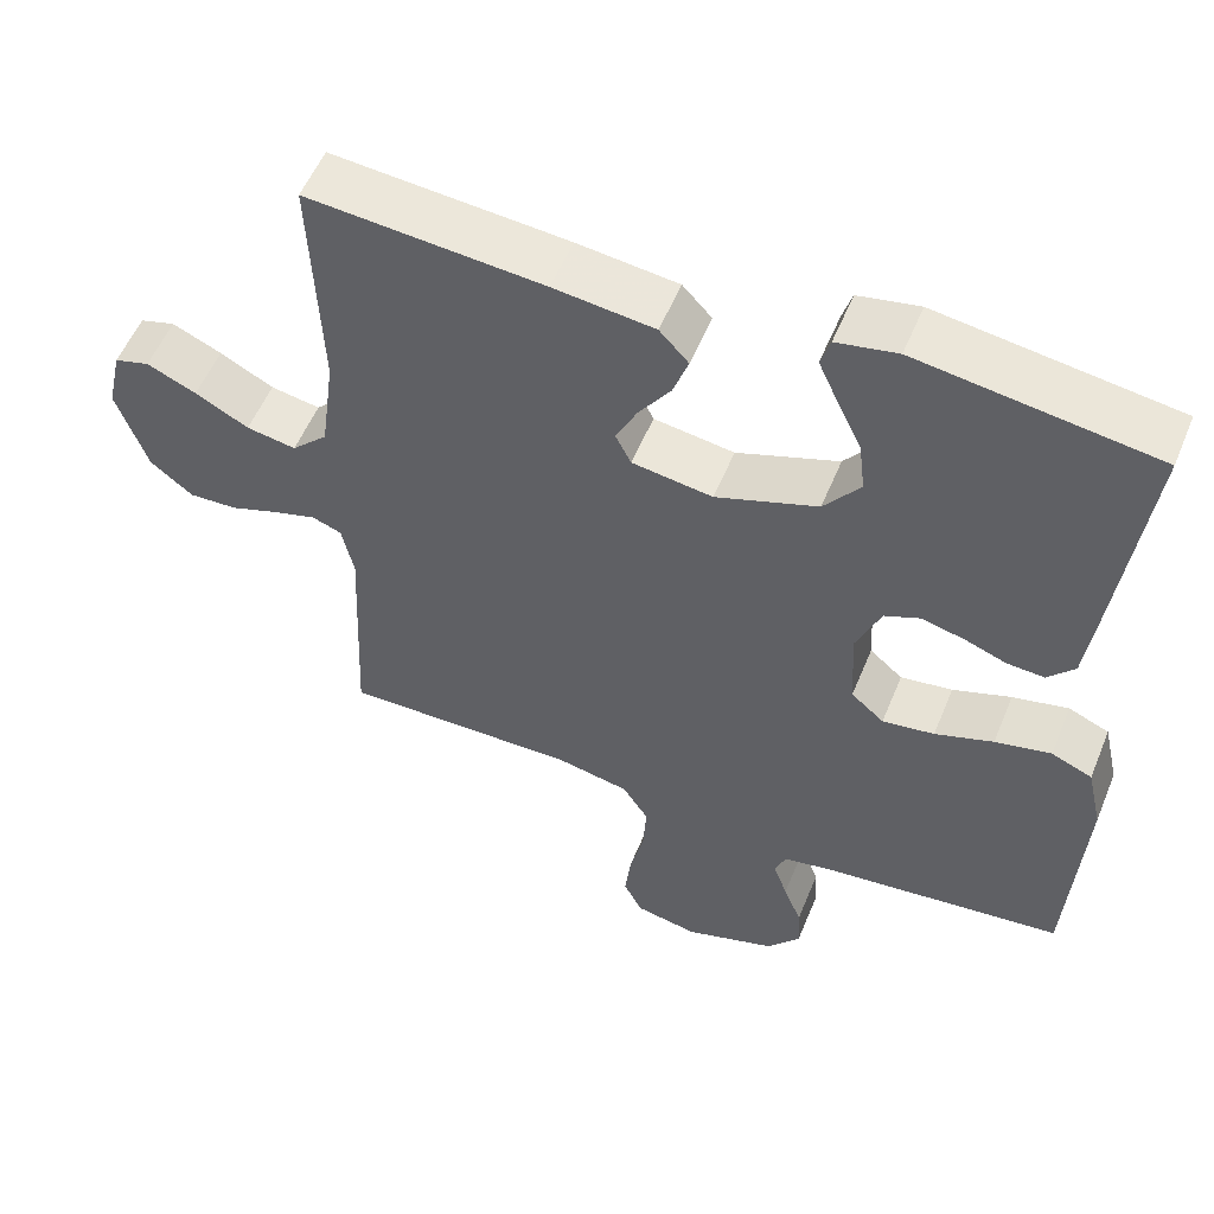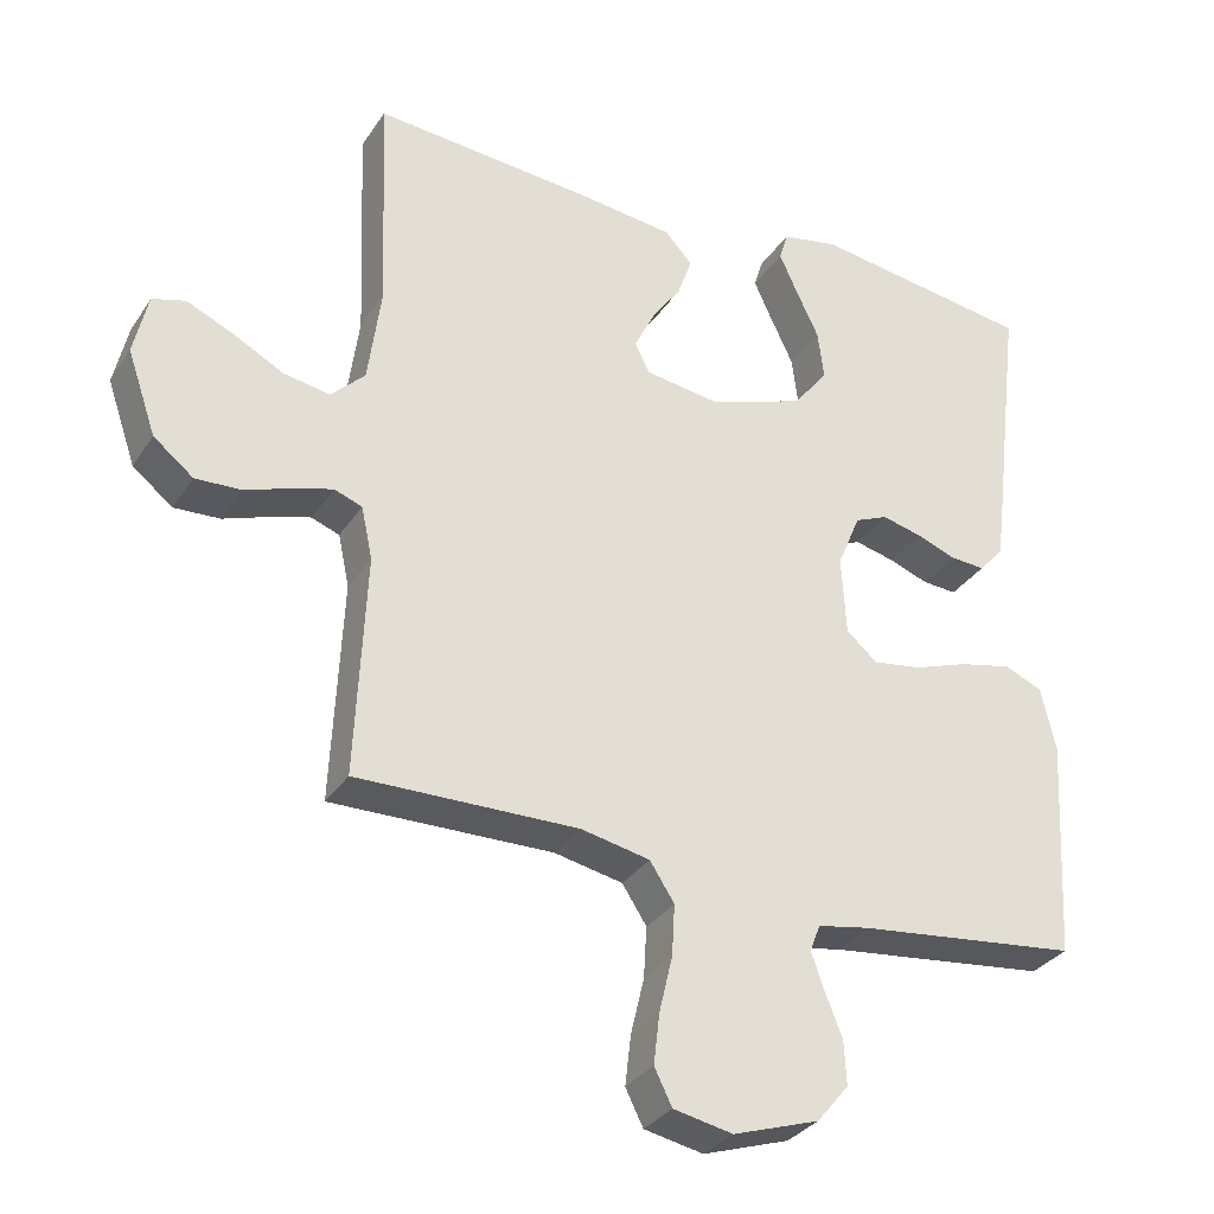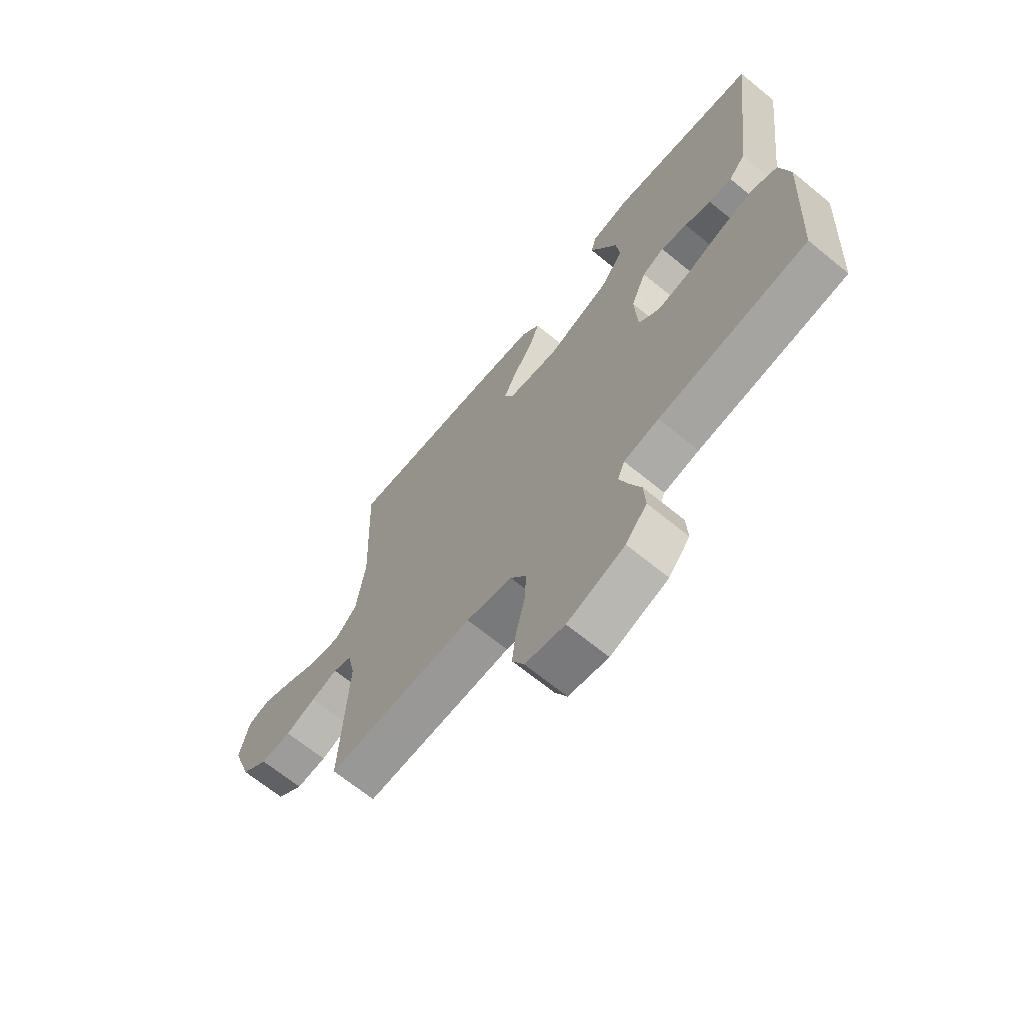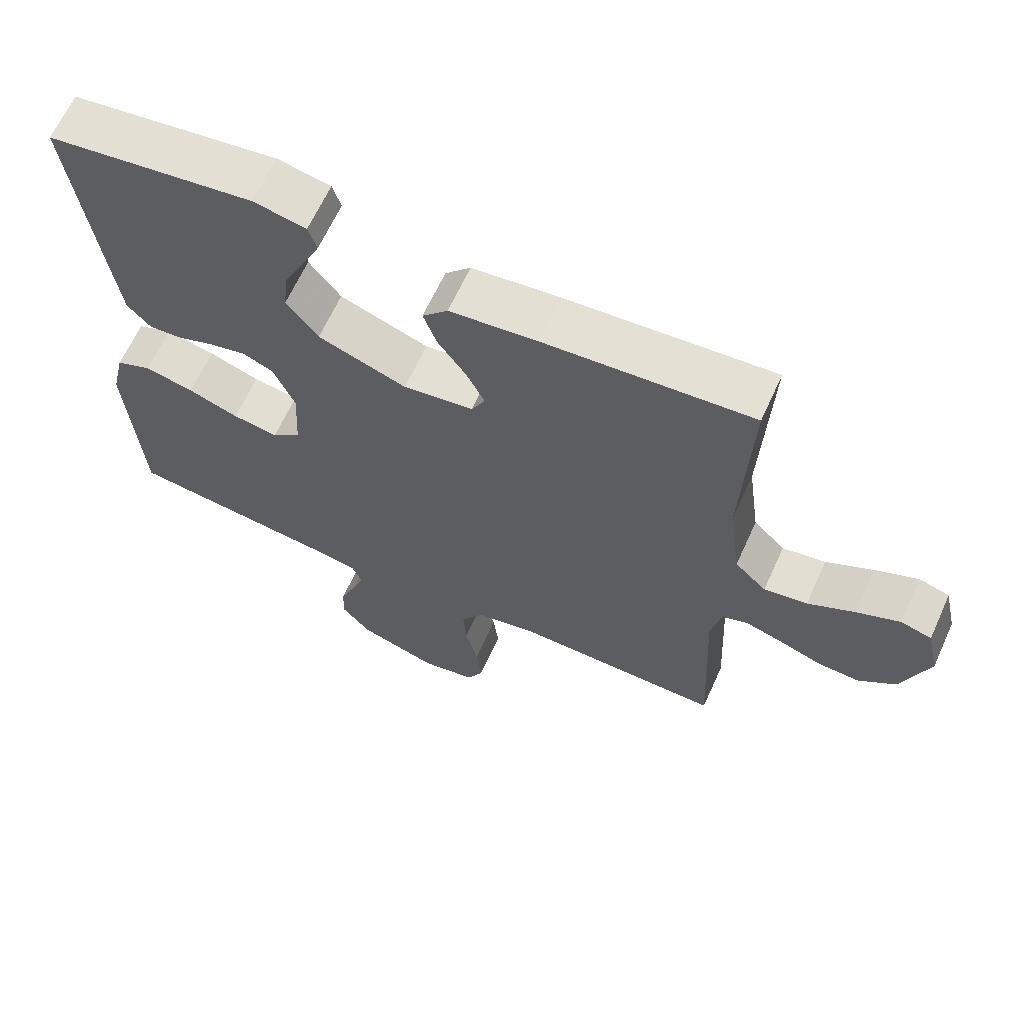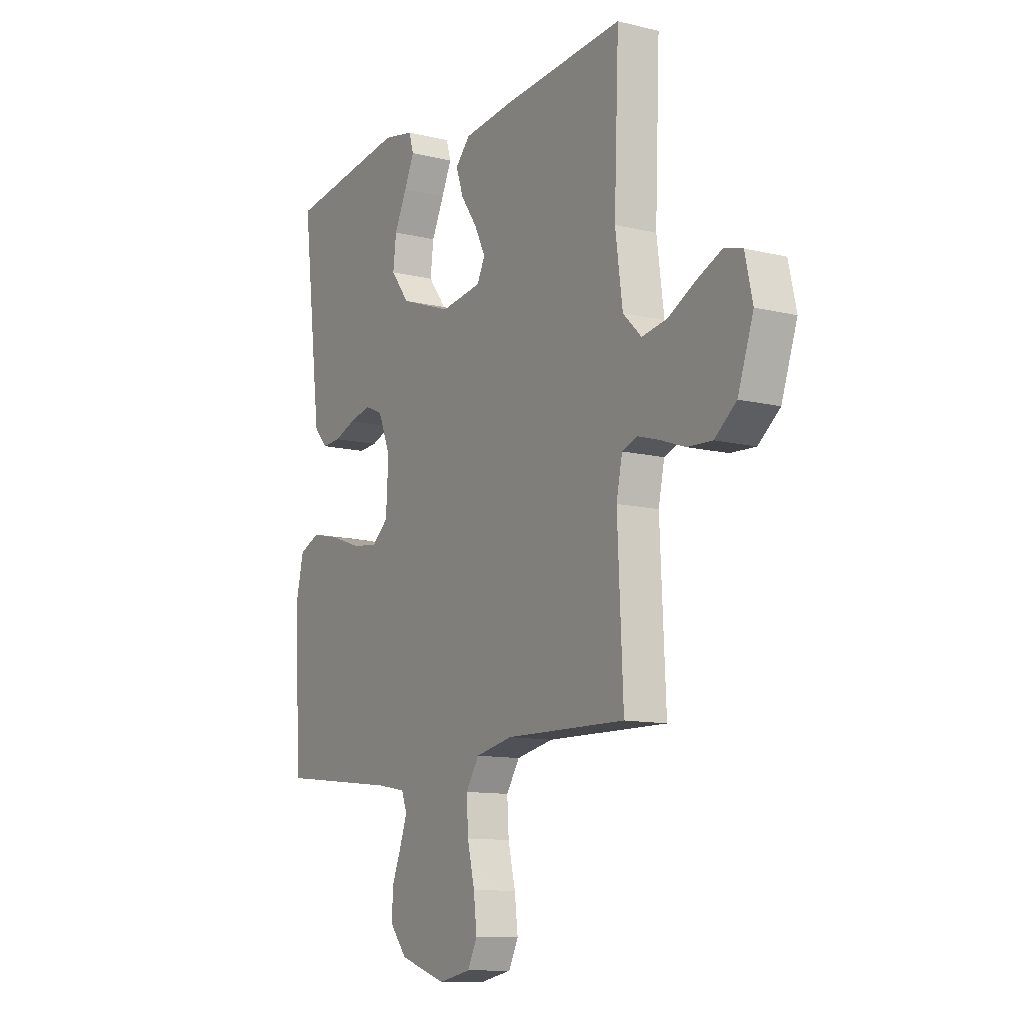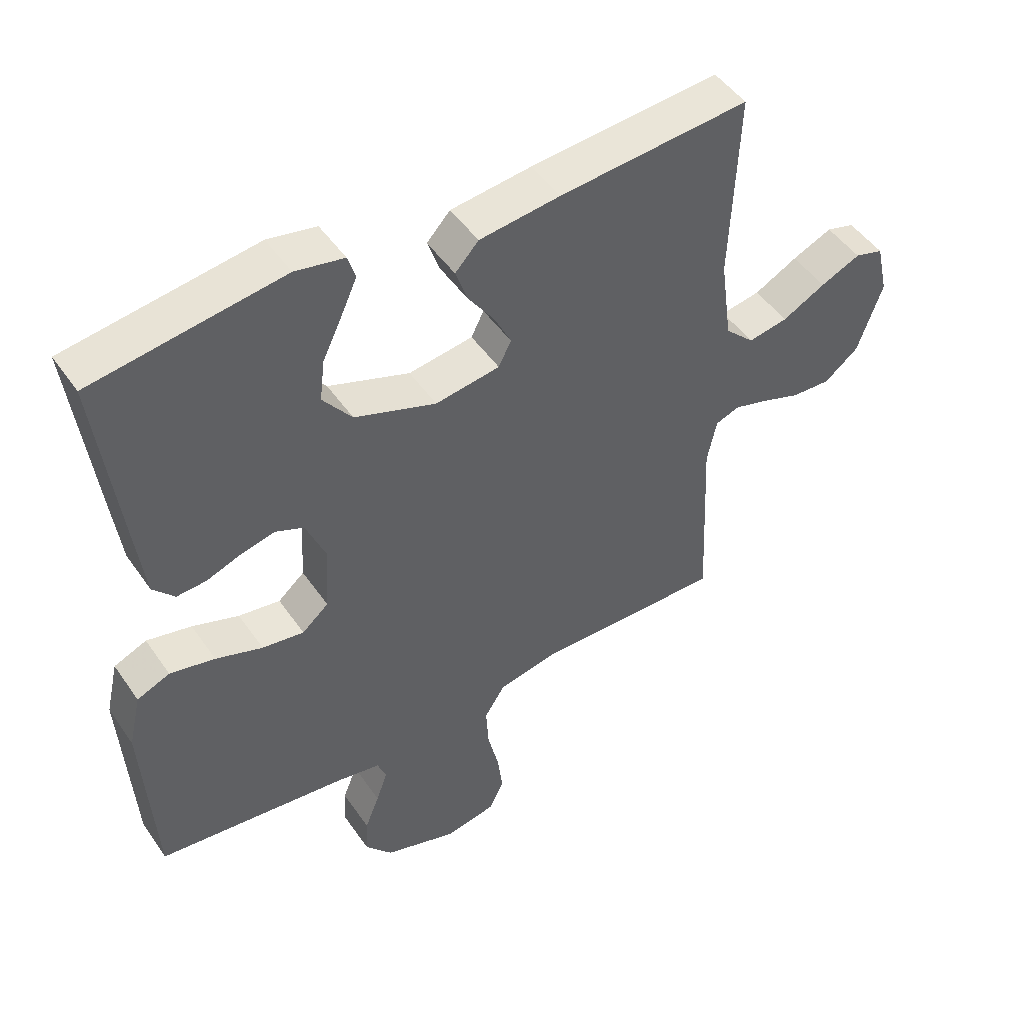
<metadata>
{"format":"obj","ext":"obj","renderer":"f3d","projection":"perspective","resolution":1024,"background":"white","views":[{"elev":55.0,"azim":-157.8,"up":"+Z"},{"elev":-31.9,"azim":152.1,"up":"+Z"},{"elev":-67.7,"azim":-129.3,"up":"+Z"},{"elev":65.0,"azim":24.5,"up":"+Z"},{"elev":-11.3,"azim":59.2,"up":"+Z"},{"elev":48.4,"azim":-33.1,"up":"+Z"}]}
</metadata>
<code>
v 0.5 0.07 0.5
v 0.488 0.07 0.2
v 0.506 0.07 0.067
v 0.552 0.07 0.022
v 0.615 0.07 0.033
v 0.683 0.07 0.069
v 0.746 0.07 0.097
v 0.791 0.07 0.084
v 0.81 0.07 0
v 0.771 0.07 -0.113
v 0.717 0.07 -0.156
v 0.655 0.07 -0.153
v 0.593 0.07 -0.131
v 0.539 0.07 -0.115
v 0.501 0.07 -0.129
v 0.486 0.07 -0.2
v 0.5 0.07 -0.5
v 0.2 0.07 -0.495
v 0.107 0.07 -0.514
v 0.074 0.07 -0.565
v 0.078 0.07 -0.634
v 0.096 0.07 -0.71
v 0.104 0.07 -0.778
v 0.08 0.07 -0.826
v 0 0.07 -0.842
v -0.116 0.07 -0.804
v -0.159 0.07 -0.752
v -0.156 0.07 -0.693
v -0.133 0.07 -0.635
v -0.115 0.07 -0.584
v -0.129 0.07 -0.548
v -0.2 0.07 -0.535
v -0.5 0.07 -0.5
v -0.517 0.07 -0.2
v -0.497 0.07 -0.113
v -0.445 0.07 -0.091
v -0.374 0.07 -0.107
v -0.3 0.07 -0.133
v -0.234 0.07 -0.143
v -0.192 0.07 -0.107
v -0.186 0.07 0
v -0.217 0.07 0.075
v -0.262 0.07 0.094
v -0.316 0.07 0.081
v -0.37 0.07 0.061
v -0.417 0.07 0.058
v -0.451 0.07 0.096
v -0.464 0.07 0.2
v -0.5 0.07 0.5
v -0.2 0.07 0.543
v -0.123 0.07 0.528
v -0.111 0.07 0.489
v -0.136 0.07 0.434
v -0.167 0.07 0.369
v -0.175 0.07 0.303
v -0.129 0.07 0.243
v 0 0.07 0.197
v 0.102 0.07 0.212
v 0.122 0.07 0.252
v 0.095 0.07 0.307
v 0.054 0.07 0.366
v 0.035 0.07 0.421
v 0.072 0.07 0.461
v 0.2 0.07 0.476
v 0.5 0 0.5
v 0.488 0 0.2
v 0.506 0 0.067
v 0.552 0 0.022
v 0.615 0 0.033
v 0.683 0 0.069
v 0.746 0 0.097
v 0.791 0 0.084
v 0.81 0 0
v 0.771 0 -0.113
v 0.717 0 -0.156
v 0.655 0 -0.153
v 0.593 0 -0.131
v 0.539 0 -0.115
v 0.501 0 -0.129
v 0.486 0 -0.2
v 0.5 0 -0.5
v 0.2 0 -0.495
v 0.107 0 -0.514
v 0.074 0 -0.565
v 0.078 0 -0.634
v 0.096 0 -0.71
v 0.104 0 -0.778
v 0.08 0 -0.826
v 0 0 -0.842
v -0.116 0 -0.804
v -0.159 0 -0.752
v -0.156 0 -0.693
v -0.133 0 -0.635
v -0.115 0 -0.584
v -0.129 0 -0.548
v -0.2 0 -0.535
v -0.5 0 -0.5
v -0.517 0 -0.2
v -0.497 0 -0.113
v -0.445 0 -0.091
v -0.374 0 -0.107
v -0.3 0 -0.133
v -0.234 0 -0.143
v -0.192 0 -0.107
v -0.186 0 0
v -0.217 0 0.075
v -0.262 0 0.094
v -0.316 0 0.081
v -0.37 0 0.061
v -0.417 0 0.058
v -0.451 0 0.096
v -0.464 0 0.2
v -0.5 0 0.5
v -0.2 0 0.543
v -0.123 0 0.528
v -0.111 0 0.489
v -0.136 0 0.434
v -0.167 0 0.369
v -0.175 0 0.303
v -0.129 0 0.243
v 0 0 0.197
v 0.102 0 0.212
v 0.122 0 0.252
v 0.095 0 0.307
v 0.054 0 0.366
v 0.035 0 0.421
v 0.072 0 0.461
v 0.2 0 0.476
f 64 1 2
f 63 64 2
f 62 63 2
f 61 62 2
f 60 61 2
f 59 60 2 3
f 58 59 3 4
f 57 58 4
f 52 53 54
f 51 52 54
f 50 51 54
f 49 50 54
f 48 49 54
f 47 48 54
f 46 47 54
f 45 46 54
f 44 45 54
f 43 44 54 55
f 42 43 55 56
f 36 37 38
f 35 36 38
f 34 35 38
f 33 34 38
f 32 33 38
f 31 32 38 39
f 30 31 39 40
f 27 28 29
f 26 27 29
f 25 26 29
f 24 25 29
f 23 24 29
f 22 23 29
f 21 22 29
f 20 21 29 30
f 30 40 41
f 20 30 41
f 19 20 41
f 16 17 18
f 42 56 57
f 41 42 57
f 19 41 57
f 18 19 57
f 16 18 57
f 15 16 57
f 11 12 13
f 10 11 13
f 9 10 13
f 8 9 13
f 7 8 13
f 6 7 13
f 5 6 13
f 14 15 57 4
f 4 5 13 14
f 66 65 128
f 66 128 127
f 66 127 126
f 66 126 125
f 66 125 124
f 67 66 124 123
f 68 67 123 122
f 68 122 121
f 118 117 116
f 118 116 115
f 118 115 114
f 118 114 113
f 118 113 112
f 118 112 111
f 118 111 110
f 118 110 109
f 118 109 108
f 119 118 108 107
f 120 119 107 106
f 102 101 100
f 102 100 99
f 102 99 98
f 102 98 97
f 102 97 96
f 103 102 96 95
f 104 103 95 94
f 93 92 91
f 93 91 90
f 93 90 89
f 93 89 88
f 93 88 87
f 93 87 86
f 93 86 85
f 94 93 85 84
f 105 104 94
f 105 94 84
f 105 84 83
f 82 81 80
f 121 120 106
f 121 106 105
f 121 105 83
f 121 83 82
f 121 82 80
f 121 80 79
f 77 76 75
f 77 75 74
f 77 74 73
f 77 73 72
f 77 72 71
f 77 71 70
f 77 70 69
f 68 121 79 78
f 78 77 69 68
f 1 65 66 2
f 2 66 67 3
f 3 67 68 4
f 4 68 69 5
f 5 69 70 6
f 6 70 71 7
f 7 71 72 8
f 8 72 73 9
f 9 73 74 10
f 10 74 75 11
f 11 75 76 12
f 12 76 77 13
f 13 77 78 14
f 14 78 79 15
f 15 79 80 16
f 16 80 81 17
f 17 81 82 18
f 18 82 83 19
f 19 83 84 20
f 20 84 85 21
f 21 85 86 22
f 22 86 87 23
f 23 87 88 24
f 24 88 89 25
f 25 89 90 26
f 26 90 91 27
f 27 91 92 28
f 28 92 93 29
f 29 93 94 30
f 30 94 95 31
f 31 95 96 32
f 32 96 97 33
f 33 97 98 34
f 34 98 99 35
f 35 99 100 36
f 36 100 101 37
f 37 101 102 38
f 38 102 103 39
f 39 103 104 40
f 40 104 105 41
f 41 105 106 42
f 42 106 107 43
f 43 107 108 44
f 44 108 109 45
f 45 109 110 46
f 46 110 111 47
f 47 111 112 48
f 48 112 113 49
f 49 113 114 50
f 50 114 115 51
f 51 115 116 52
f 52 116 117 53
f 53 117 118 54
f 54 118 119 55
f 55 119 120 56
f 56 120 121 57
f 57 121 122 58
f 58 122 123 59
f 59 123 124 60
f 60 124 125 61
f 61 125 126 62
f 62 126 127 63
f 63 127 128 64
f 64 128 65 1

</code>
